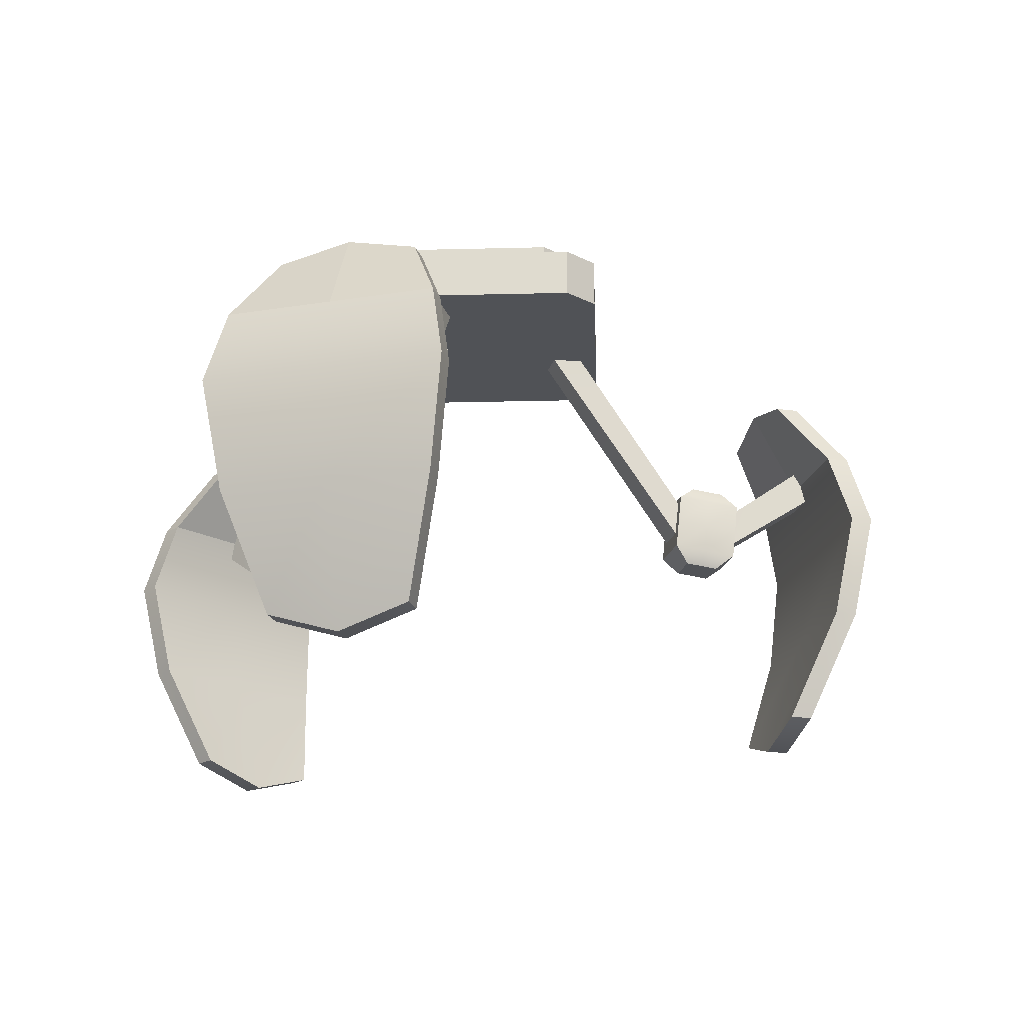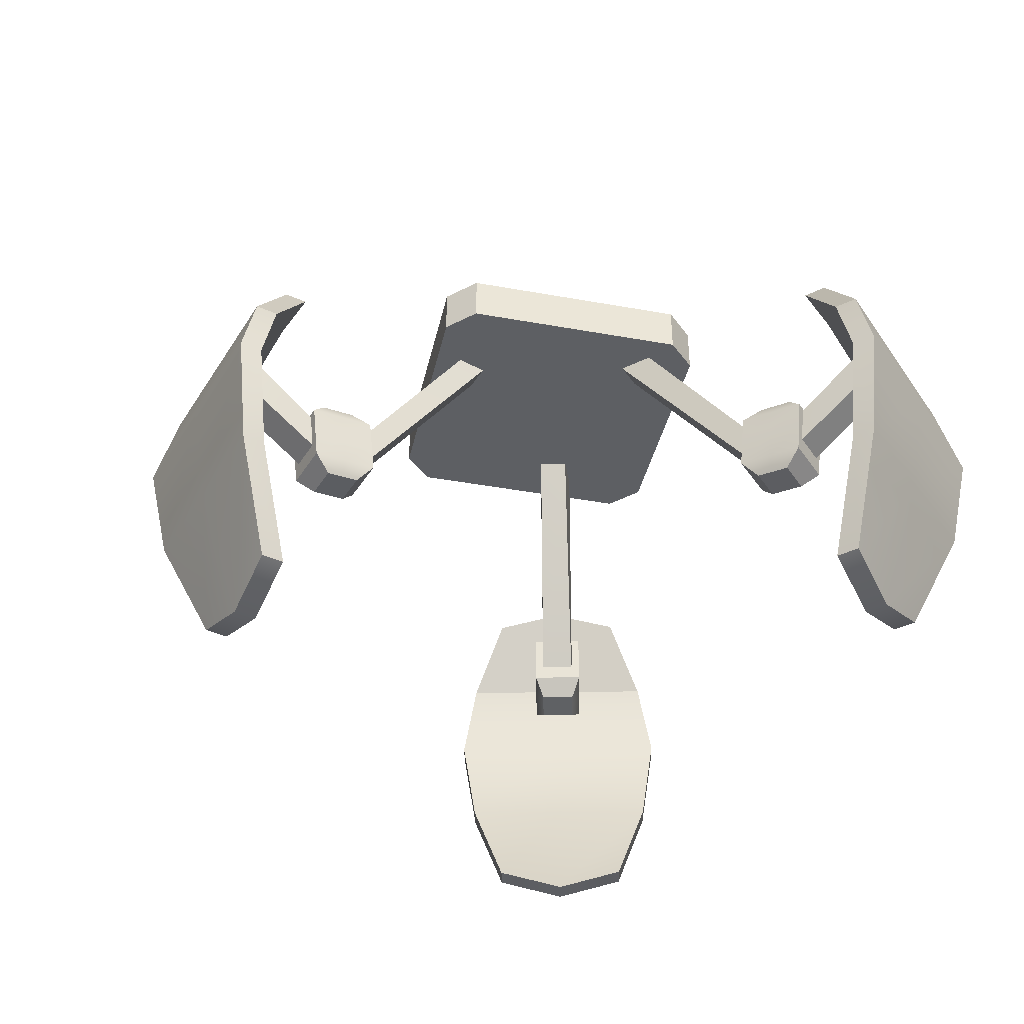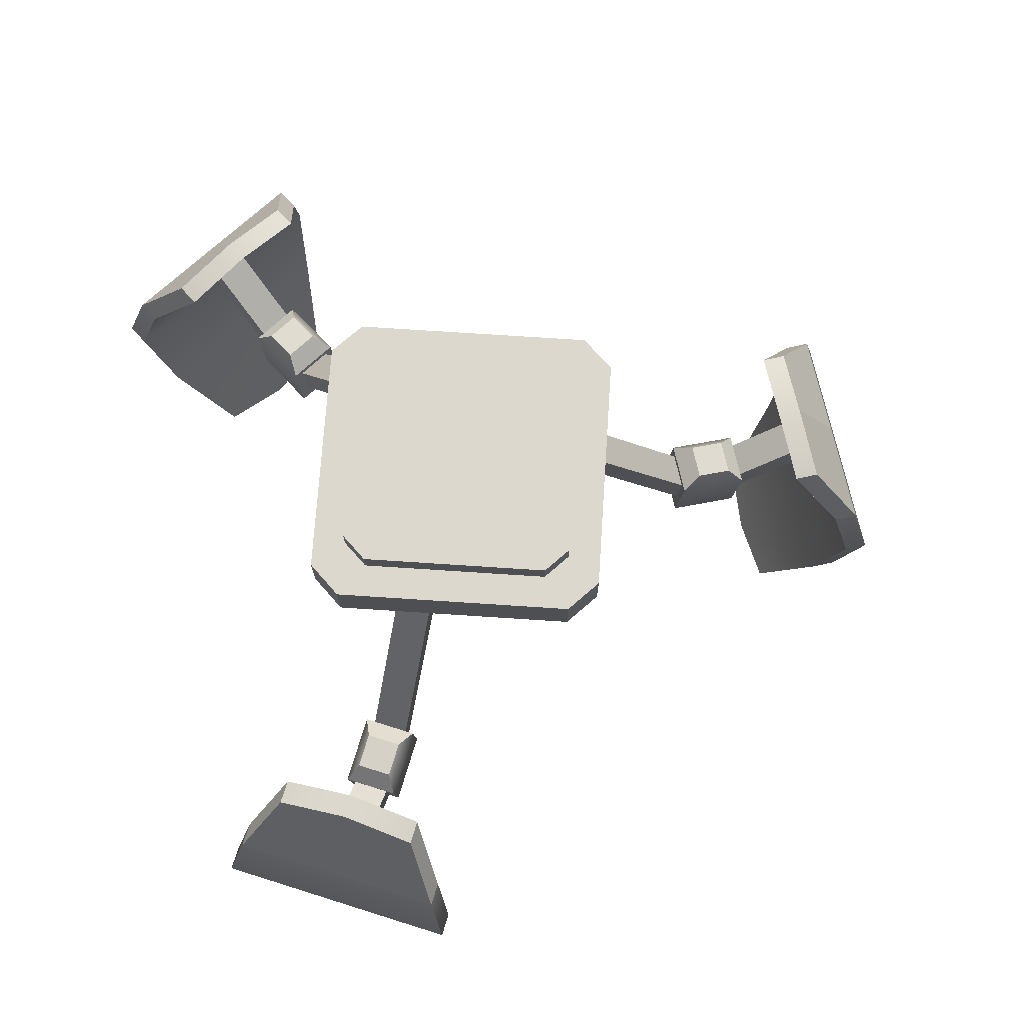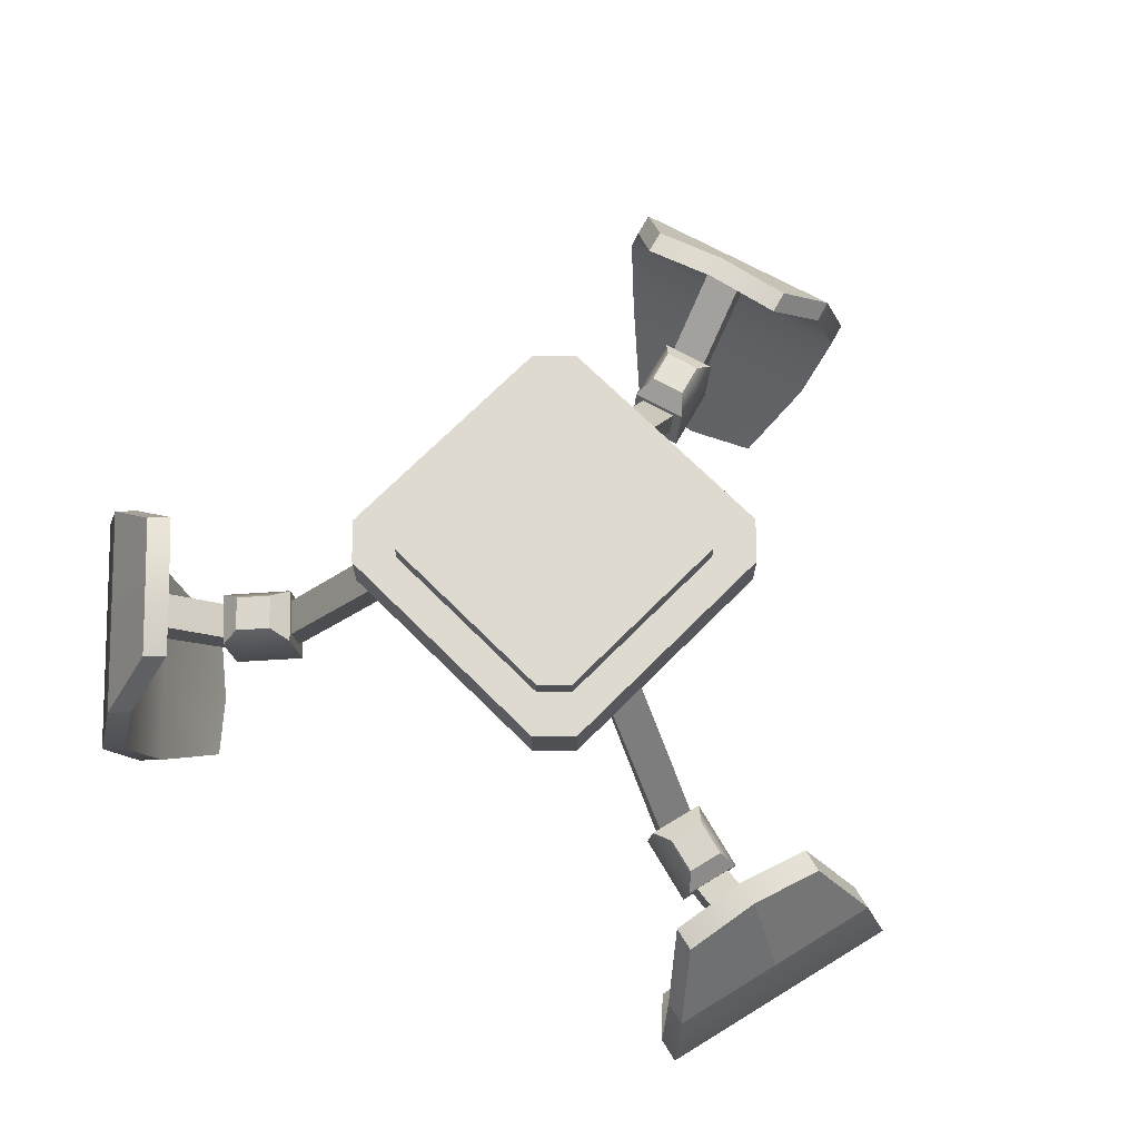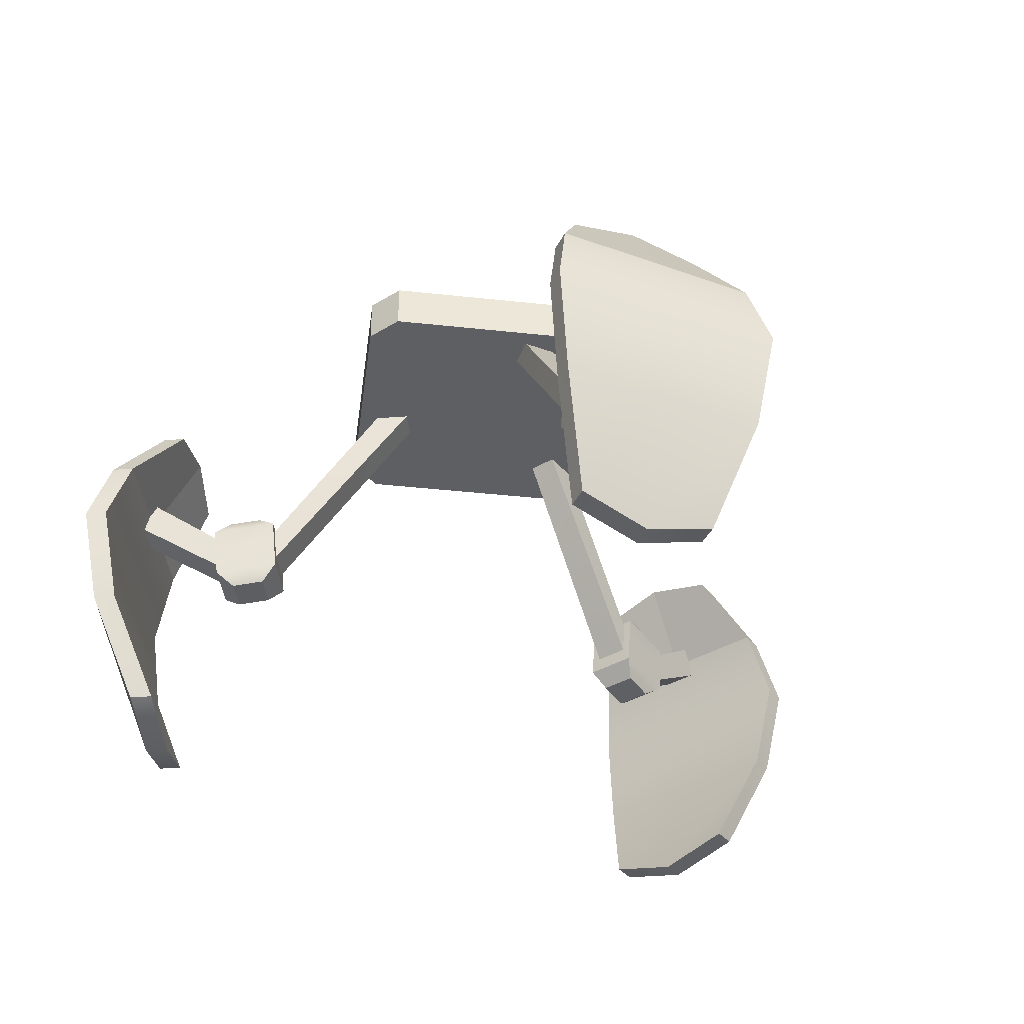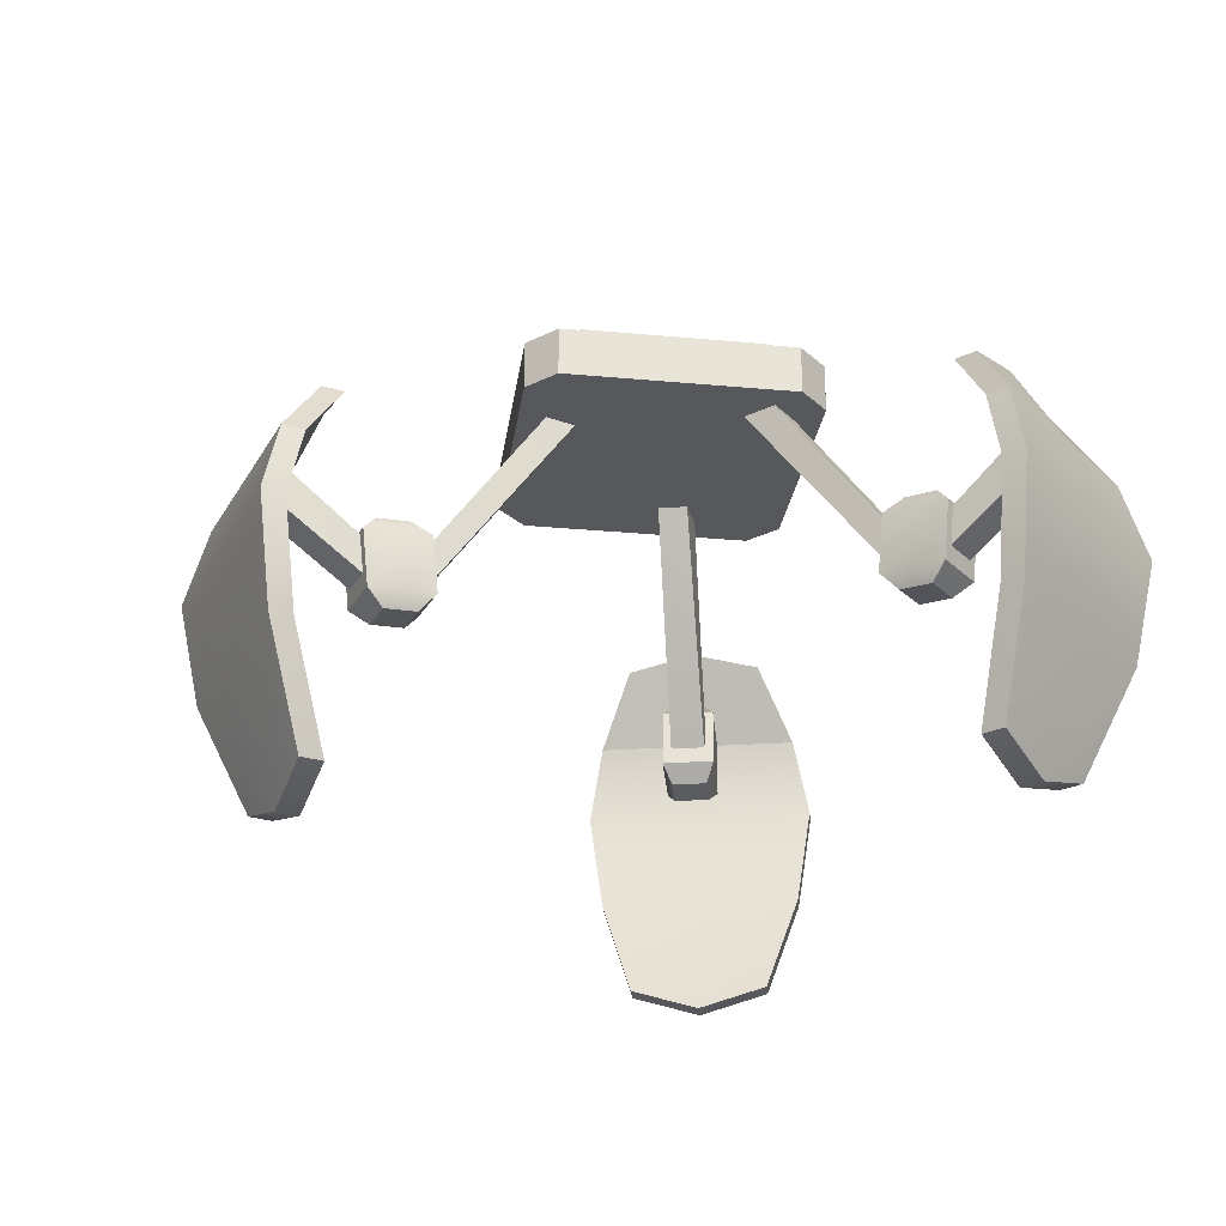
<metadata>
{"format":"obj","ext":"obj","renderer":"f3d","projection":"perspective","resolution":1024,"background":"white","views":[{"elev":-20.7,"azim":-103.8,"up":"+Y"},{"elev":-40.2,"azim":61.0,"up":"+Y"},{"elev":72.3,"azim":-102.6,"up":"+Y"},{"elev":70.9,"azim":-151.5,"up":"+Y"},{"elev":-39.5,"azim":-24.1,"up":"+Y"},{"elev":-27.7,"azim":65.6,"up":"+Y"}]}
</metadata>
<code>
g default
v 16.26 -6.42 -5.764
v 14.57 -7.402 -8.413
v 13.12 -6.42 -11.2
v 18.76 -1.393 -5.436
v 16.43 -1.393 -9.484
v 14.09 -1.393 -13.53
v 18.76 6.797 -5.436
v 16.43 6.797 -9.484
v 14.09 6.797 -13.53
v 17.88 6.797 -4.928
v 15.55 6.797 -8.976
v 13.21 6.797 -13.02
v 17.88 -1.393 -4.928
v 15.55 -1.393 -8.976
v 13.21 -1.393 -13.02
v 15.38 -6.42 -5.256
v 13.69 -7.402 -7.905
v 12.24 -6.42 -10.69
v 16.26 9.982 -5.764
v 14.57 10.74 -8.413
v 13.12 9.982 -11.2
v 13.69 10.74 -7.905
v 15.38 9.982 -5.256
v 12.24 9.982 -10.69
v 14.46 3.402 -14.55
v 17.15 3.402 -9.9
v 19.83 3.402 -5.251
v 18.95 3.402 -4.743
v 16.27 3.402 -9.392
v 13.58 3.402 -14.04
v 16.53 6.226 -8.639
v 15.75 6.226 -9.997
v 16 7.67 -8.333
v 15.22 7.67 -9.691
v 11.06 3.587 -5.478
v 10.27 3.587 -6.836
v 10.91 1.965 -5.393
v 10.12 1.965 -6.75
v 4.975 13.87 -1.967
v 4.191 13.87 -3.325
v 2.92 13.86 -2.293
v 3.566 13.86 -1.173
v 12.8 3.773 -6.035
v 11.63 3.773 -8.068
v 11.49 5.988 -5.757
v 10.73 5.988 -7.07
v 10.19 4.109 -4.531
v 9.021 4.109 -6.563
v 11.11 1.894 -5.5
v 10.32 1.894 -6.87
v 10.32 3.941 -7.316
v 11.5 3.941 -5.283
v 11.76 1.81 -5.876
v 12.67 2.444 -5.961
v 10.97 1.81 -7.247
v 11.5 2.444 -7.994
v 12.14 5.904 -6.133
v 12.93 5.101 -6.109
v 11.38 5.904 -7.446
v 11.76 5.101 -8.142
v 10.32 5.437 -4.605
v 10.84 6.072 -5.381
v 9.149 5.437 -6.637
v 10.08 6.072 -6.694
v 10.46 1.978 -5.123
v 10.07 2.78 -4.456
v 9.665 1.978 -6.494
v 8.892 2.78 -6.489
v 11.37 2.612 -5.209
v 11.63 5.269 -5.357
v 10.45 5.269 -7.39
v 10.2 2.612 -7.241
v -3.139 -6.42 16.96
v 0 -7.402 16.83
v 3.139 -6.42 16.96
v -4.675 -1.393 18.97
v 0 -1.393 18.97
v 4.675 -1.393 18.97
v -4.675 6.797 18.97
v 0 6.797 18.97
v 4.675 6.797 18.97
v -4.675 6.797 17.95
v 0 6.797 17.95
v 4.675 6.797 17.95
v -4.675 -1.393 17.95
v 0 -1.393 17.95
v 4.675 -1.393 17.95
v -3.139 -6.42 15.95
v 0 -7.402 15.81
v 3.139 -6.42 15.95
v -3.139 9.982 16.96
v 0 10.74 16.83
v 3.139 9.982 16.96
v 0 10.74 15.81
v -3.139 9.982 15.95
v 3.139 9.982 15.95
v 5.368 3.402 19.8
v 0 3.402 19.8
v -5.368 3.402 19.8
v -5.368 3.402 18.78
v 0 3.402 18.78
v 5.368 3.402 18.78
v -0.784 6.226 18.64
v 0.784 6.226 18.64
v -0.784 7.67 18.02
v 0.784 7.67 18.02
v -0.784 3.587 12.31
v 0.784 3.587 12.31
v -0.784 1.965 12.14
v 0.784 1.965 12.14
v -0.784 13.87 5.292
v 0.784 13.87 5.292
v 0.6468 13.86 3.884
v -0.6468 13.86 3.884
v -1.174 3.773 14.1
v 1.174 3.773 14.1
v -0.7581 5.988 12.83
v 0.7581 5.988 12.83
v -1.174 4.109 11.09
v 1.174 4.109 11.09
v -0.7915 1.894 12.37
v 0.7915 1.894 12.37
v 1.174 3.941 12.6
v -1.174 3.941 12.6
v -0.7915 1.81 13.12
v -1.174 2.444 13.96
v 0.7915 1.81 13.12
v 1.174 2.444 13.96
v -0.7581 5.904 13.58
v -1.174 5.101 14.25
v 0.7581 5.904 13.58
v 1.174 5.101 14.25
v -1.174 5.437 11.24
v -0.7581 6.072 12.07
v 1.174 5.437 11.24
v 0.7581 6.072 12.07
v -0.7915 1.978 11.62
v -1.174 2.78 10.95
v 0.7915 1.978 11.62
v 1.174 2.78 10.95
v -1.174 2.612 12.45
v -1.174 5.269 12.75
v 1.174 5.269 12.75
v 1.174 2.612 12.45
v -13.12 -6.42 -11.2
v -14.57 -7.402 -8.413
v -16.26 -6.42 -5.764
v -14.09 -1.393 -13.53
v -16.43 -1.393 -9.484
v -18.76 -1.393 -5.436
v -14.09 6.797 -13.53
v -16.43 6.797 -9.484
v -18.76 6.797 -5.436
v -13.21 6.797 -13.02
v -15.55 6.797 -8.976
v -17.88 6.797 -4.928
v -13.21 -1.393 -13.02
v -15.55 -1.393 -8.976
v -17.88 -1.393 -4.928
v -12.24 -6.42 -10.69
v -13.69 -7.402 -7.905
v -15.38 -6.42 -5.256
v -13.12 9.982 -11.2
v -14.57 10.74 -8.413
v -16.26 9.982 -5.764
v -13.69 10.74 -7.905
v -12.24 9.982 -10.69
v -15.38 9.982 -5.256
v -19.83 3.402 -5.251
v -17.15 3.402 -9.9
v -14.46 3.402 -14.55
v -13.58 3.402 -14.04
v -16.27 3.402 -9.392
v -18.95 3.402 -4.743
v -15.75 6.226 -9.997
v -16.53 6.226 -8.639
v -15.22 7.67 -9.691
v -16 7.67 -8.333
v -10.27 3.587 -6.836
v -11.06 3.587 -5.478
v -10.12 1.965 -6.75
v -10.91 1.965 -5.393
v -4.191 13.87 -3.325
v -4.975 13.87 -1.967
v -3.566 13.86 -1.173
v -2.92 13.86 -2.293
v -11.63 3.773 -8.068
v -12.8 3.773 -6.035
v -10.73 5.988 -7.07
v -11.49 5.988 -5.757
v -9.021 4.109 -6.563
v -10.19 4.109 -4.531
v -10.32 1.894 -6.87
v -11.11 1.894 -5.5
v -11.5 3.941 -5.283
v -10.32 3.941 -7.316
v -10.97 1.81 -7.247
v -11.5 2.444 -7.994
v -11.76 1.81 -5.876
v -12.67 2.444 -5.961
v -11.38 5.904 -7.446
v -11.76 5.101 -8.142
v -12.14 5.904 -6.133
v -12.93 5.101 -6.109
v -9.149 5.437 -6.637
v -10.08 6.072 -6.694
v -10.32 5.437 -4.605
v -10.84 6.072 -5.381
v -9.665 1.978 -6.494
v -8.892 2.78 -6.489
v -10.46 1.978 -5.123
v -10.07 2.78 -4.456
v -10.2 2.612 -7.241
v -10.45 5.269 -7.39
v -11.63 5.269 -5.357
v -11.37 2.612 -5.209
v -2.043 13.66 5.062
v -2.043 15.9 5.062
v -5.482 15.9 -1.24
v -0.6115 15.9 0.1918
v 4.259 15.9 1.623
v 0.8201 15.9 -4.678
v 0.8201 13.66 -4.678
v -5.482 13.66 -1.24
v -0.6115 13.66 0.1918
v 4.259 13.66 1.623
v 3.113 13.66 5.52
v 1.853 13.66 6.207
v 3.113 15.9 5.52
v 1.853 15.9 6.207
v -6.627 13.66 2.656
v -5.939 13.66 3.917
v -6.627 15.9 2.656
v -5.939 15.9 3.917
v 4.716 15.9 -3.533
v 5.404 15.9 -2.273
v 5.404 13.66 -2.273
v 4.716 13.66 -3.533
v -4.336 15.9 -5.136
v -3.076 15.9 -5.824
v -4.336 13.66 -5.136
v -3.076 13.66 -5.824
v -2.448 12.64 6.44
v -2.448 14.88 6.44
v -6.859 14.88 -1.645
v -0.6115 14.88 0.1918
v 5.636 14.88 2.028
v 1.225 14.88 -6.056
v 1.225 12.64 -6.056
v -6.859 12.64 -1.645
v -0.6115 12.64 0.1918
v 5.636 12.64 2.028
v 4.167 12.64 7.027
v 2.55 12.64 7.909
v 4.167 14.88 7.027
v 2.55 14.88 7.909
v -8.329 12.64 3.354
v -7.446 12.64 4.97
v -8.329 14.88 3.354
v -7.446 14.88 4.97
v 6.223 14.88 -4.587
v 7.106 14.88 -2.97
v 7.106 12.64 -2.97
v 6.223 12.64 -4.587
v -5.39 14.88 -6.643
v -3.773 14.88 -7.525
v -5.39 12.64 -6.643
v -3.773 12.64 -7.525
g legs
f 1 2 5 4
f 2 3 6 5
f 4 5 26 27
f 5 6 25 26
f 20 22 23 19
f 21 24 22 20
f 28 29 14 13
f 29 30 15 14
f 13 14 17 16
f 14 15 18 17
f 17 2 1 16
f 3 2 17 18
f 6 3 18 15
f 30 25 6 15
f 13 16 1 4
f 28 13 4 27
f 7 8 20 19
f 8 9 21 20
f 21 9 12 24
f 11 10 23 22
f 19 23 10 7
f 12 11 22 24
f 26 25 9 8
f 27 26 8 7
f 10 28 27 7
f 10 11 29 28
f 11 12 30 29
f 9 25 30 12
f 31 32 34 33
f 33 34 36 35
f 39 40 41 42
f 37 38 32 31
f 32 38 36 34
f 37 31 33 35
f 35 36 40 39
f 36 38 41 40
f 38 37 42 41
f 37 35 39 42
f 43 54 56 44
f 60 58 43 44
f 45 57 59 46
f 64 62 45 46
f 47 61 63 48
f 68 66 47 48
f 49 65 67 50
f 55 53 49 50
f 72 68 48 51
f 71 63 64 46
f 60 71 46 59
f 69 54 43 52
f 61 70 45 62
f 70 58 57 45
f 56 72 51 44
f 66 69 52 47
f 54 53 55 56
f 57 58 60 59
f 61 62 64 63
f 65 66 68 67
f 66 65 49 69
f 49 53 54 69
f 47 52 70 61
f 52 43 58 70
f 44 51 71 60
f 51 48 63 71
f 56 55 50 72
f 50 67 68 72
f 73 74 77 76
f 74 75 78 77
f 76 77 98 99
f 77 78 97 98
f 92 94 95 91
f 93 96 94 92
f 100 101 86 85
f 101 102 87 86
f 85 86 89 88
f 86 87 90 89
f 89 74 73 88
f 75 74 89 90
f 78 75 90 87
f 102 97 78 87
f 85 88 73 76
f 100 85 76 99
f 79 80 92 91
f 80 81 93 92
f 93 81 84 96
f 83 82 95 94
f 91 95 82 79
f 84 83 94 96
f 98 97 81 80
f 99 98 80 79
f 82 100 99 79
f 82 83 101 100
f 83 84 102 101
f 81 97 102 84
f 103 104 106 105
f 105 106 108 107
f 111 112 113 114
f 109 110 104 103
f 104 110 108 106
f 109 103 105 107
f 107 108 112 111
f 108 110 113 112
f 110 109 114 113
f 109 107 111 114
f 115 126 128 116
f 132 130 115 116
f 117 129 131 118
f 136 134 117 118
f 119 133 135 120
f 140 138 119 120
f 121 137 139 122
f 127 125 121 122
f 144 140 120 123
f 143 135 136 118
f 132 143 118 131
f 141 126 115 124
f 133 142 117 134
f 142 130 129 117
f 128 144 123 116
f 138 141 124 119
f 126 125 127 128
f 129 130 132 131
f 133 134 136 135
f 137 138 140 139
f 138 137 121 141
f 121 125 126 141
f 119 124 142 133
f 124 115 130 142
f 116 123 143 132
f 123 120 135 143
f 128 127 122 144
f 122 139 140 144
f 145 146 149 148
f 146 147 150 149
f 148 149 170 171
f 149 150 169 170
f 164 166 167 163
f 165 168 166 164
f 172 173 158 157
f 173 174 159 158
f 157 158 161 160
f 158 159 162 161
f 161 146 145 160
f 147 146 161 162
f 150 147 162 159
f 174 169 150 159
f 157 160 145 148
f 172 157 148 171
f 151 152 164 163
f 152 153 165 164
f 165 153 156 168
f 155 154 167 166
f 163 167 154 151
f 156 155 166 168
f 170 169 153 152
f 171 170 152 151
f 154 172 171 151
f 154 155 173 172
f 155 156 174 173
f 153 169 174 156
f 175 176 178 177
f 177 178 180 179
f 183 184 185 186
f 181 182 176 175
f 176 182 180 178
f 181 175 177 179
f 179 180 184 183
f 180 182 185 184
f 182 181 186 185
f 181 179 183 186
f 187 198 200 188
f 204 202 187 188
f 189 201 203 190
f 208 206 189 190
f 191 205 207 192
f 212 210 191 192
f 193 209 211 194
f 199 197 193 194
f 216 212 192 195
f 215 207 208 190
f 204 215 190 203
f 213 198 187 196
f 205 214 189 206
f 214 202 201 189
f 200 216 195 188
f 210 213 196 191
f 198 197 199 200
f 201 202 204 203
f 205 206 208 207
f 209 210 212 211
f 210 209 193 213
f 193 197 198 213
f 191 196 214 205
f 196 187 202 214
f 188 195 215 204
f 195 192 207 215
f 200 199 194 216
f 194 211 212 216
f 217 218 234 232
f 228 230 218 217
f 218 230 229 221 220
f 219 220 222 240 239
f 220 221 236 235 222
f 222 223 242 240
f 235 238 223 222
f 223 238 237 226 225
f 224 225 217 232 231
f 225 226 227 228 217
f 226 237 236 221
f 229 227 226 221
f 224 219 239 241
f 231 233 219 224
f 233 234 218 220 219
f 241 242 223 225 224
f 228 227 229 230
f 231 232 234 233
f 235 236 237 238
f 239 240 242 241
f 243 244 260 258
f 254 256 244 243
f 244 256 255 247 246
f 245 246 248 266 265
f 246 247 262 261 248
f 248 249 268 266
f 261 264 249 248
f 249 264 263 252 251
f 250 251 243 258 257
f 251 252 253 254 243
f 252 263 262 247
f 255 253 252 247
f 250 245 265 267
f 257 259 245 250
f 259 260 244 246 245
f 267 268 249 251 250
f 254 253 255 256
f 257 258 260 259
f 261 262 263 264
f 265 266 268 267

</code>
